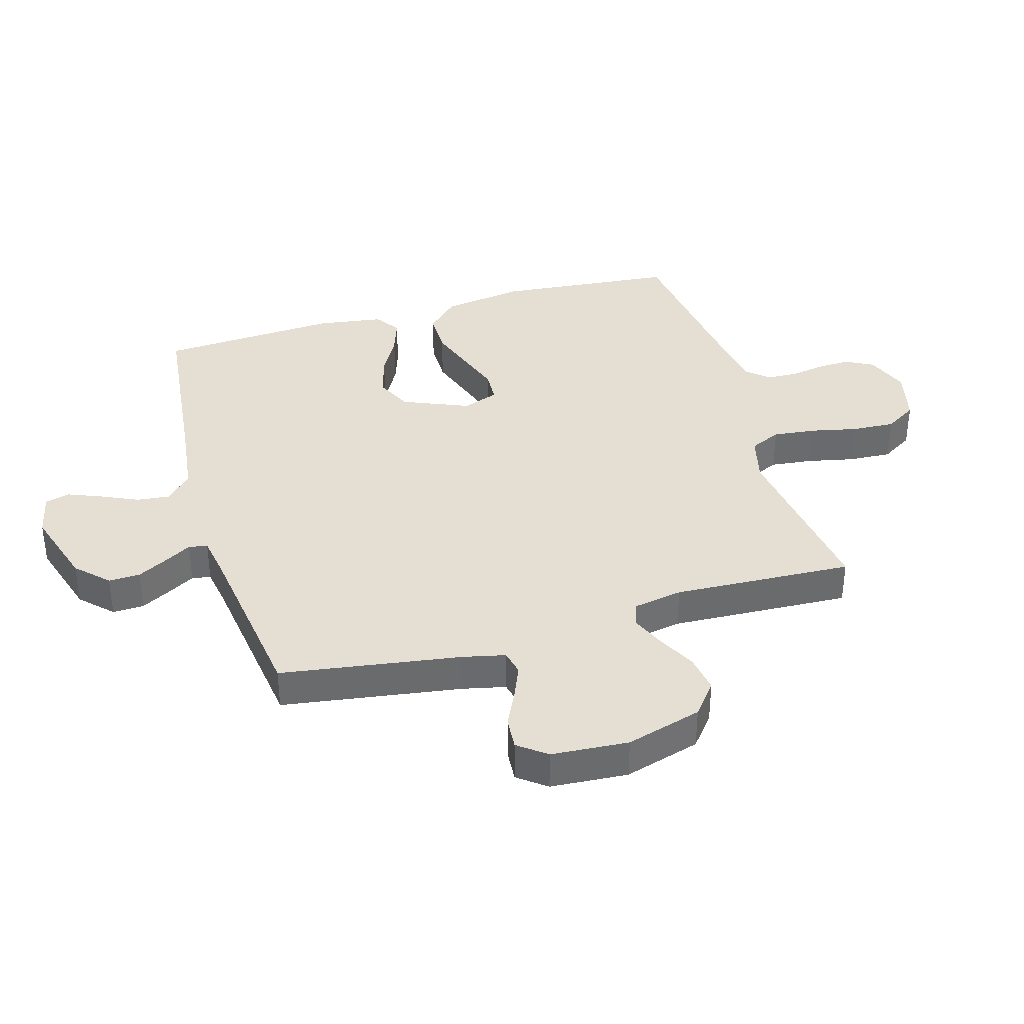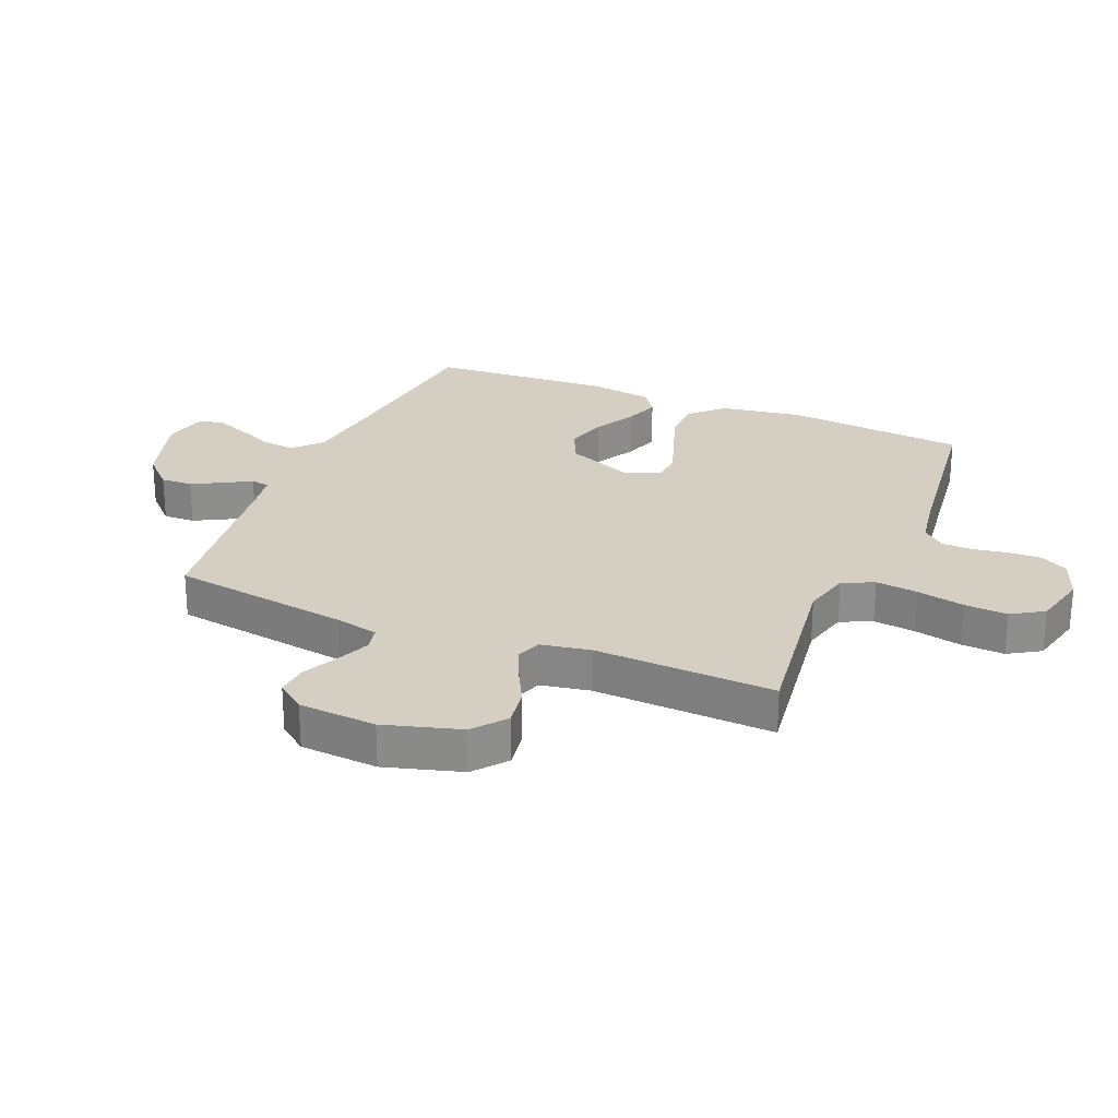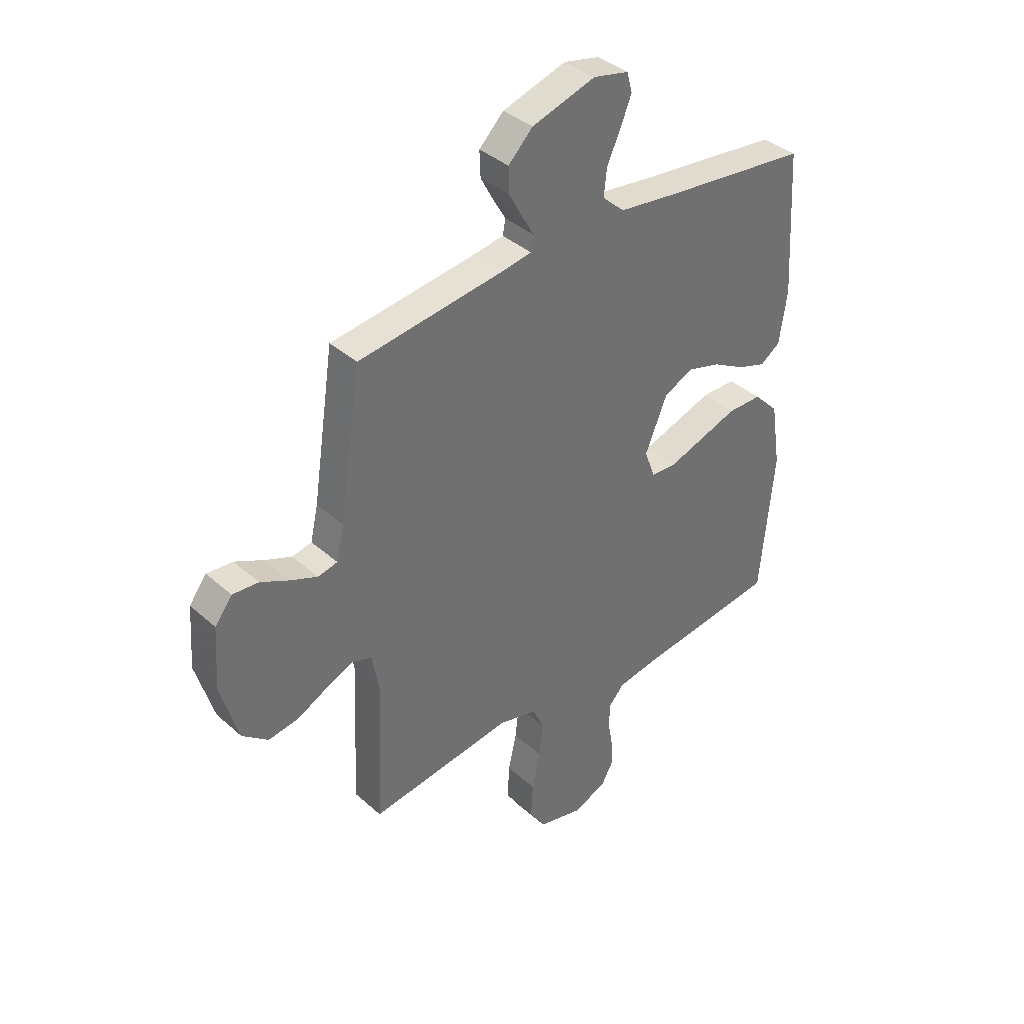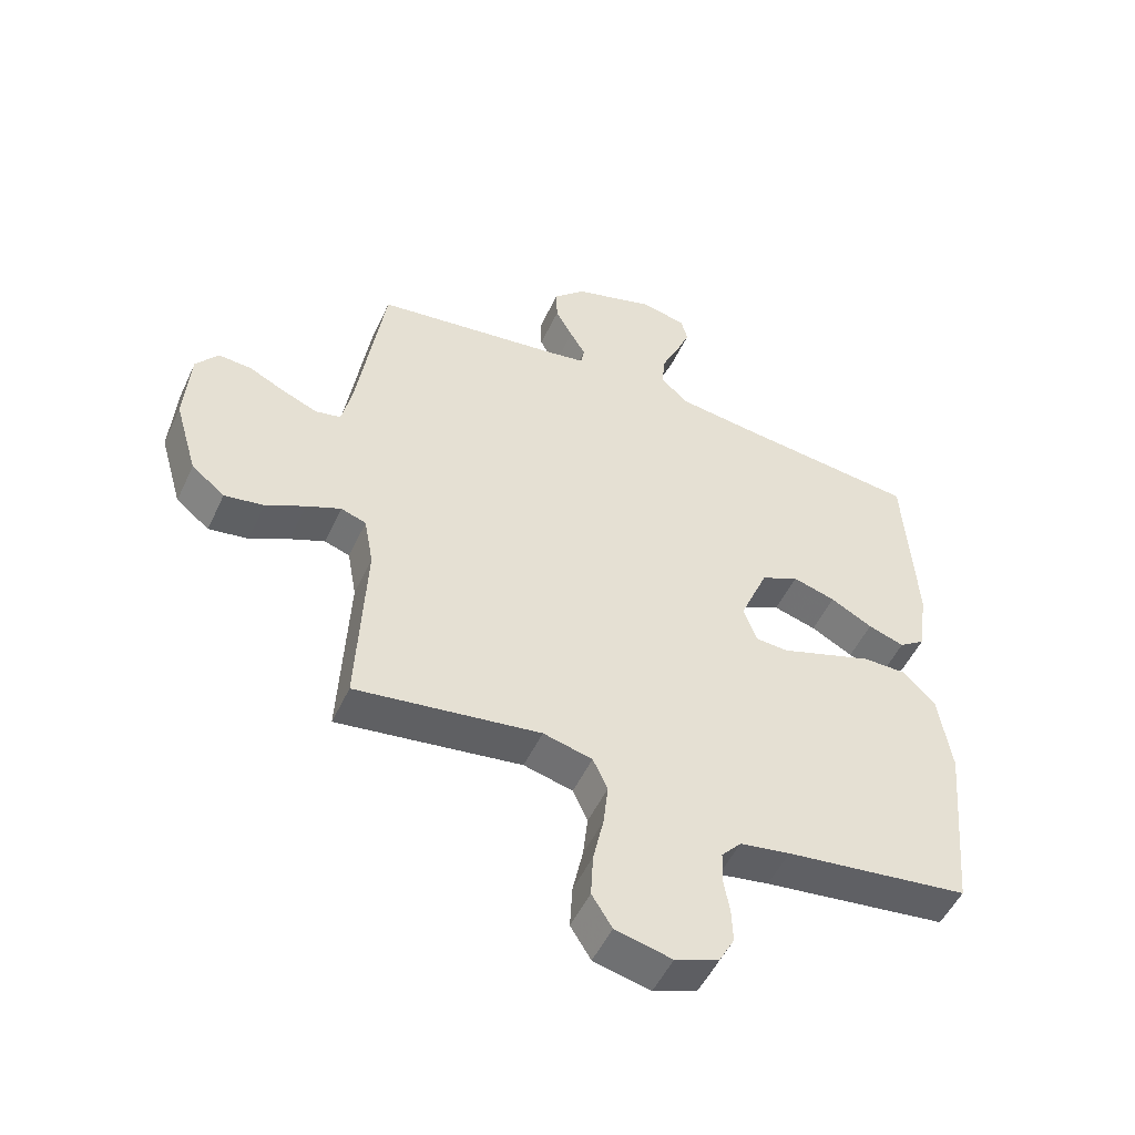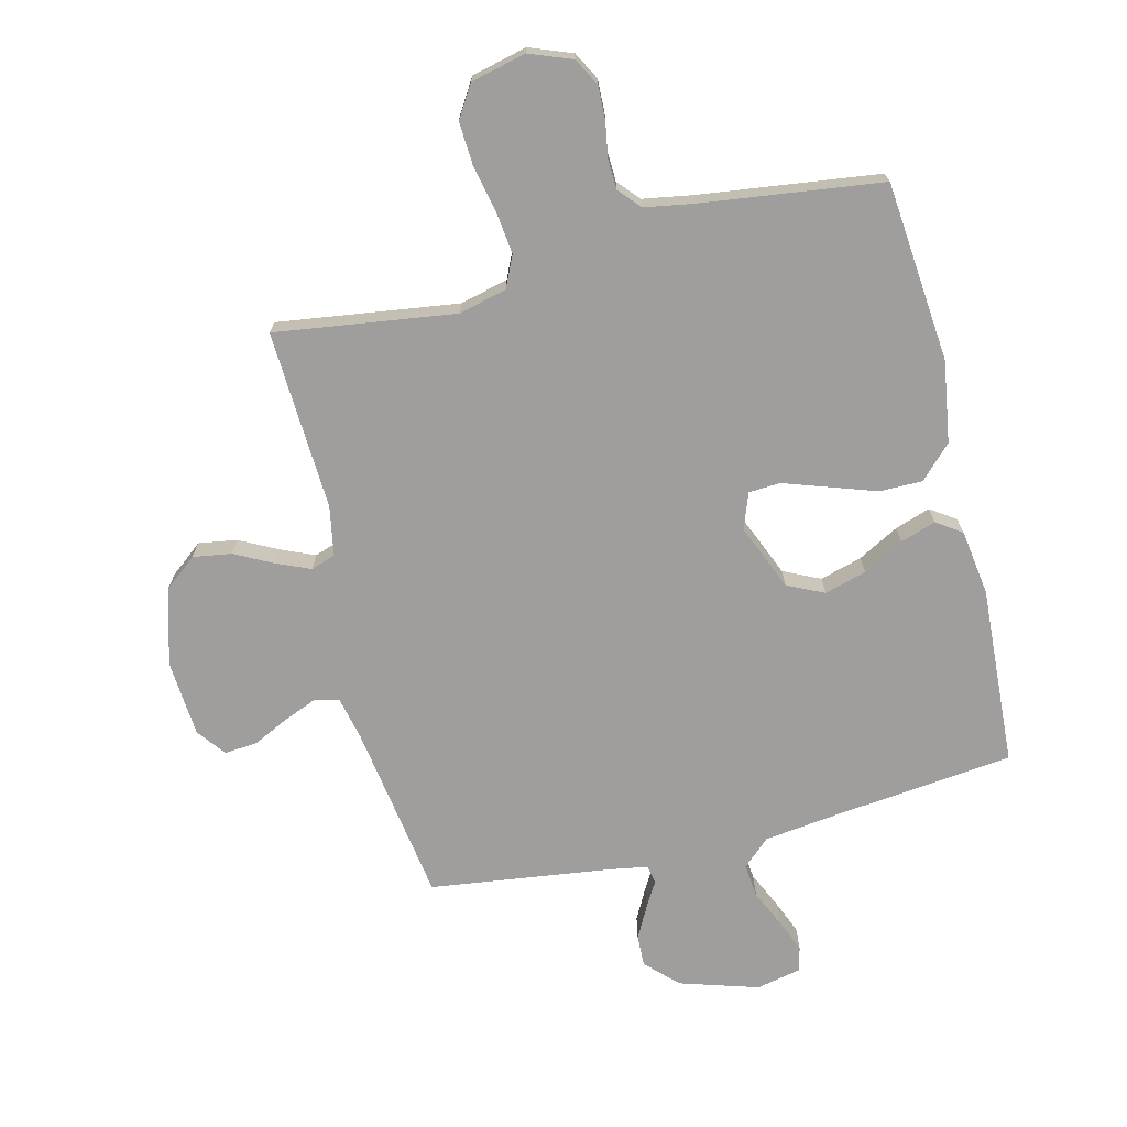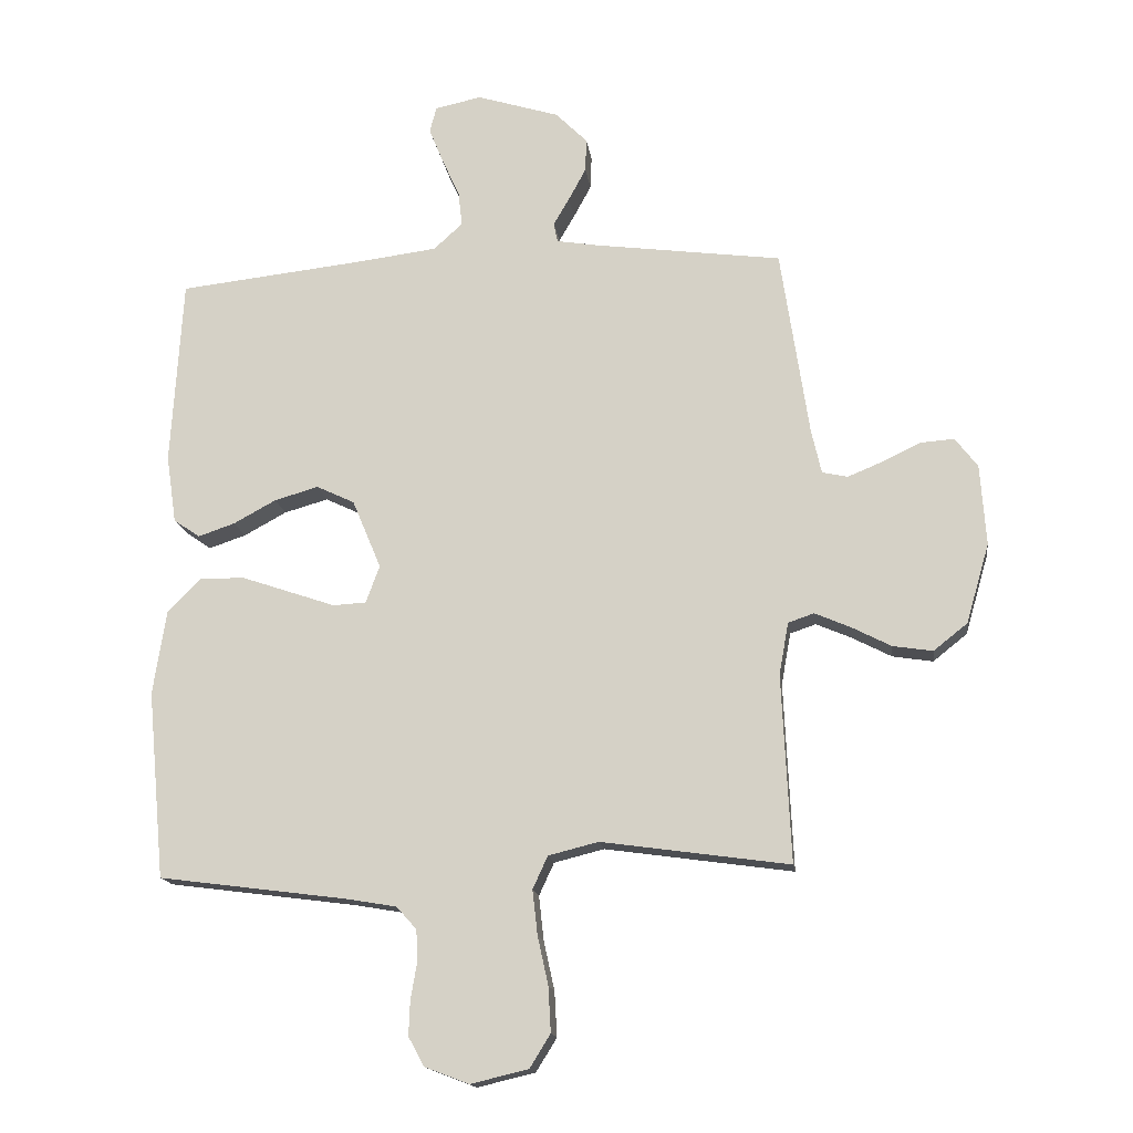
<metadata>
{"format":"obj","ext":"obj","renderer":"f3d","projection":"perspective","resolution":1024,"background":"white","views":[{"elev":37.2,"azim":73.8,"up":"+Y"},{"elev":25.6,"azim":112.7,"up":"+Y"},{"elev":37.9,"azim":138.4,"up":"+Z"},{"elev":-51.3,"azim":155.5,"up":"+Z"},{"elev":-70.9,"azim":-166.1,"up":"+Y"},{"elev":-15.7,"azim":7.6,"up":"+Z"}]}
</metadata>
<code>
v 0.5 0.07 -0.5
v 0.2 0.07 -0.458
v 0.12 0.07 -0.478
v 0.096 0.07 -0.53
v 0.104 0.07 -0.601
v 0.121 0.07 -0.679
v 0.125 0.07 -0.751
v 0.092 0.07 -0.804
v 0 0.07 -0.826
v -0.071 0.07 -0.799
v -0.096 0.07 -0.753
v -0.094 0.07 -0.698
v -0.084 0.07 -0.64
v -0.086 0.07 -0.589
v -0.118 0.07 -0.553
v -0.2 0.07 -0.539
v -0.5 0.07 -0.5
v -0.528 0.07 -0.2
v -0.507 0.07 -0.064
v -0.455 0.07 -0.011
v -0.383 0.07 -0.011
v -0.304 0.07 -0.038
v -0.231 0.07 -0.063
v -0.178 0.07 -0.06
v -0.156 0.07 0
v -0.202 0.07 0.11
v -0.263 0.07 0.139
v -0.333 0.07 0.119
v -0.401 0.07 0.082
v -0.46 0.07 0.062
v -0.502 0.07 0.091
v -0.518 0.07 0.2
v -0.5 0.07 0.5
v -0.2 0.07 0.533
v -0.074 0.07 0.549
v -0.028 0.07 0.591
v -0.034 0.07 0.647
v -0.062 0.07 0.708
v -0.085 0.07 0.765
v -0.074 0.07 0.806
v 0 0.07 0.822
v 0.132 0.07 0.781
v 0.183 0.07 0.73
v 0.181 0.07 0.677
v 0.153 0.07 0.625
v 0.128 0.07 0.582
v 0.134 0.07 0.551
v 0.2 0.07 0.54
v 0.5 0.07 0.5
v 0.545 0.07 0.2
v 0.561 0.07 0.129
v 0.602 0.07 0.12
v 0.658 0.07 0.143
v 0.718 0.07 0.172
v 0.772 0.07 0.176
v 0.808 0.07 0.129
v 0.817 0.07 0
v 0.78 0.07 -0.127
v 0.726 0.07 -0.17
v 0.662 0.07 -0.16
v 0.598 0.07 -0.127
v 0.542 0.07 -0.103
v 0.501 0.07 -0.117
v 0.486 0.07 -0.2
v 0.5 0 -0.5
v 0.2 0 -0.458
v 0.12 0 -0.478
v 0.096 0 -0.53
v 0.104 0 -0.601
v 0.121 0 -0.679
v 0.125 0 -0.751
v 0.092 0 -0.804
v 0 0 -0.826
v -0.071 0 -0.799
v -0.096 0 -0.753
v -0.094 0 -0.698
v -0.084 0 -0.64
v -0.086 0 -0.589
v -0.118 0 -0.553
v -0.2 0 -0.539
v -0.5 0 -0.5
v -0.528 0 -0.2
v -0.507 0 -0.064
v -0.455 0 -0.011
v -0.383 0 -0.011
v -0.304 0 -0.038
v -0.231 0 -0.063
v -0.178 0 -0.06
v -0.156 0 0
v -0.202 0 0.11
v -0.263 0 0.139
v -0.333 0 0.119
v -0.401 0 0.082
v -0.46 0 0.062
v -0.502 0 0.091
v -0.518 0 0.2
v -0.5 0 0.5
v -0.2 0 0.533
v -0.074 0 0.549
v -0.028 0 0.591
v -0.034 0 0.647
v -0.062 0 0.708
v -0.085 0 0.765
v -0.074 0 0.806
v 0 0 0.822
v 0.132 0 0.781
v 0.183 0 0.73
v 0.181 0 0.677
v 0.153 0 0.625
v 0.128 0 0.582
v 0.134 0 0.551
v 0.2 0 0.54
v 0.5 0 0.5
v 0.545 0 0.2
v 0.561 0 0.129
v 0.602 0 0.12
v 0.658 0 0.143
v 0.718 0 0.172
v 0.772 0 0.176
v 0.808 0 0.129
v 0.817 0 0
v 0.78 0 -0.127
v 0.726 0 -0.17
v 0.662 0 -0.16
v 0.598 0 -0.127
v 0.542 0 -0.103
v 0.501 0 -0.117
v 0.486 0 -0.2
f 58 59 60 61
f 58 61 62
f 57 58 62
f 56 57 62 63
f 53 54 55 56
f 52 53 56 63
f 48 49 50
f 47 48 50 51
f 43 44 45 46
f 41 42 43 46
f 41 46 47
f 40 41 47
f 37 38 39 40
f 37 40 47
f 36 37 47 51
f 31 32 33 34
f 31 34 35
f 28 29 30 31
f 27 28 31 35
f 26 27 35 36
f 20 21 22 23
f 18 19 20 23
f 16 17 18 23
f 15 16 23 24
f 14 15 24 25
f 10 11 12 13
f 10 13 14
f 9 10 14
f 8 9 14 25
f 5 6 7 8
f 4 5 8 25
f 64 1 2
f 63 64 2 3
f 51 52 63 3
f 26 36 51 3
f 3 4 25 26
f 125 124 123 122
f 126 125 122
f 126 122 121
f 127 126 121 120
f 120 119 118 117
f 127 120 117 116
f 114 113 112
f 115 114 112 111
f 110 109 108 107
f 110 107 106 105
f 111 110 105
f 111 105 104
f 104 103 102 101
f 111 104 101
f 115 111 101 100
f 98 97 96 95
f 99 98 95
f 95 94 93 92
f 99 95 92 91
f 100 99 91 90
f 87 86 85 84
f 87 84 83 82
f 87 82 81 80
f 88 87 80 79
f 89 88 79 78
f 77 76 75 74
f 78 77 74
f 78 74 73
f 89 78 73 72
f 72 71 70 69
f 89 72 69 68
f 66 65 128
f 67 66 128 127
f 67 127 116 115
f 67 115 100 90
f 90 89 68 67
f 1 65 66 2
f 2 66 67 3
f 3 67 68 4
f 4 68 69 5
f 5 69 70 6
f 6 70 71 7
f 7 71 72 8
f 8 72 73 9
f 9 73 74 10
f 10 74 75 11
f 11 75 76 12
f 12 76 77 13
f 13 77 78 14
f 14 78 79 15
f 15 79 80 16
f 16 80 81 17
f 17 81 82 18
f 18 82 83 19
f 19 83 84 20
f 20 84 85 21
f 21 85 86 22
f 22 86 87 23
f 23 87 88 24
f 24 88 89 25
f 25 89 90 26
f 26 90 91 27
f 27 91 92 28
f 28 92 93 29
f 29 93 94 30
f 30 94 95 31
f 31 95 96 32
f 32 96 97 33
f 33 97 98 34
f 34 98 99 35
f 35 99 100 36
f 36 100 101 37
f 37 101 102 38
f 38 102 103 39
f 39 103 104 40
f 40 104 105 41
f 41 105 106 42
f 42 106 107 43
f 43 107 108 44
f 44 108 109 45
f 45 109 110 46
f 46 110 111 47
f 47 111 112 48
f 48 112 113 49
f 49 113 114 50
f 50 114 115 51
f 51 115 116 52
f 52 116 117 53
f 53 117 118 54
f 54 118 119 55
f 55 119 120 56
f 56 120 121 57
f 57 121 122 58
f 58 122 123 59
f 59 123 124 60
f 60 124 125 61
f 61 125 126 62
f 62 126 127 63
f 63 127 128 64
f 64 128 65 1

</code>
